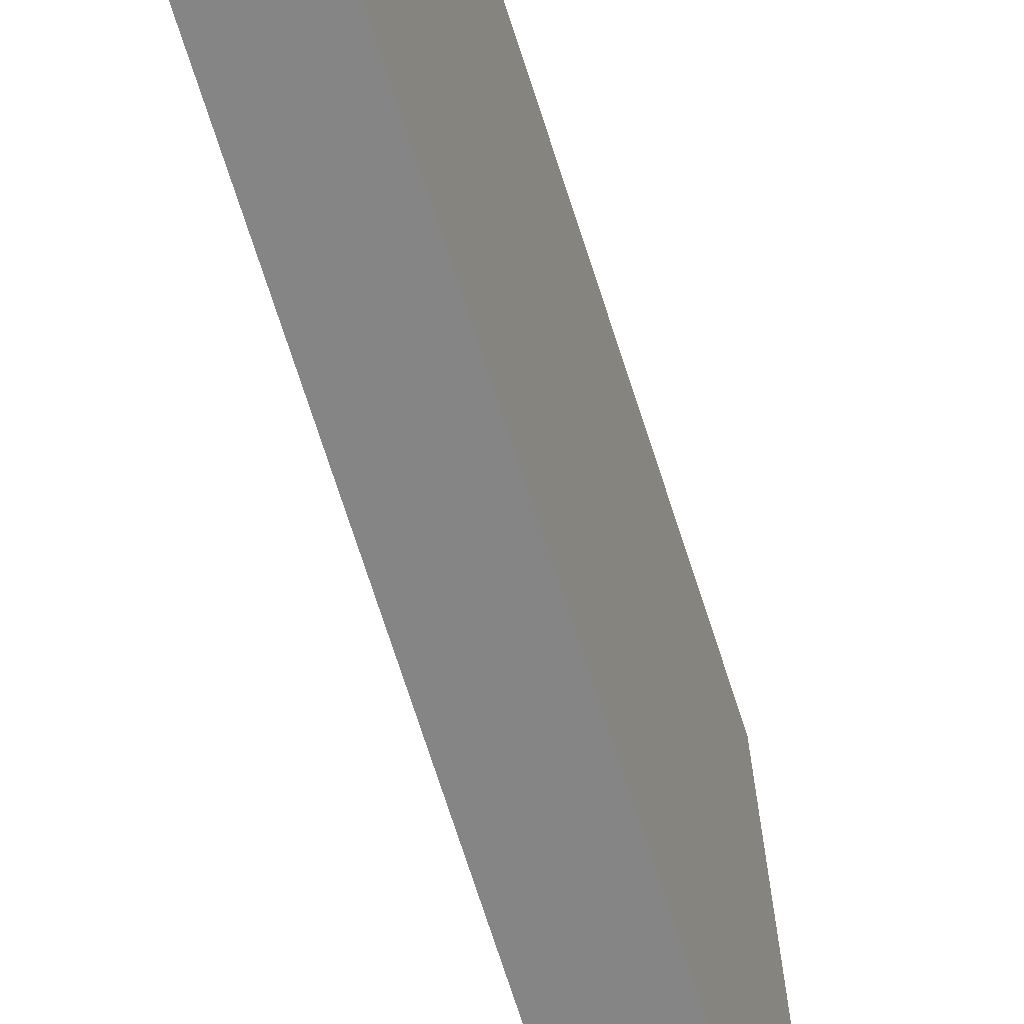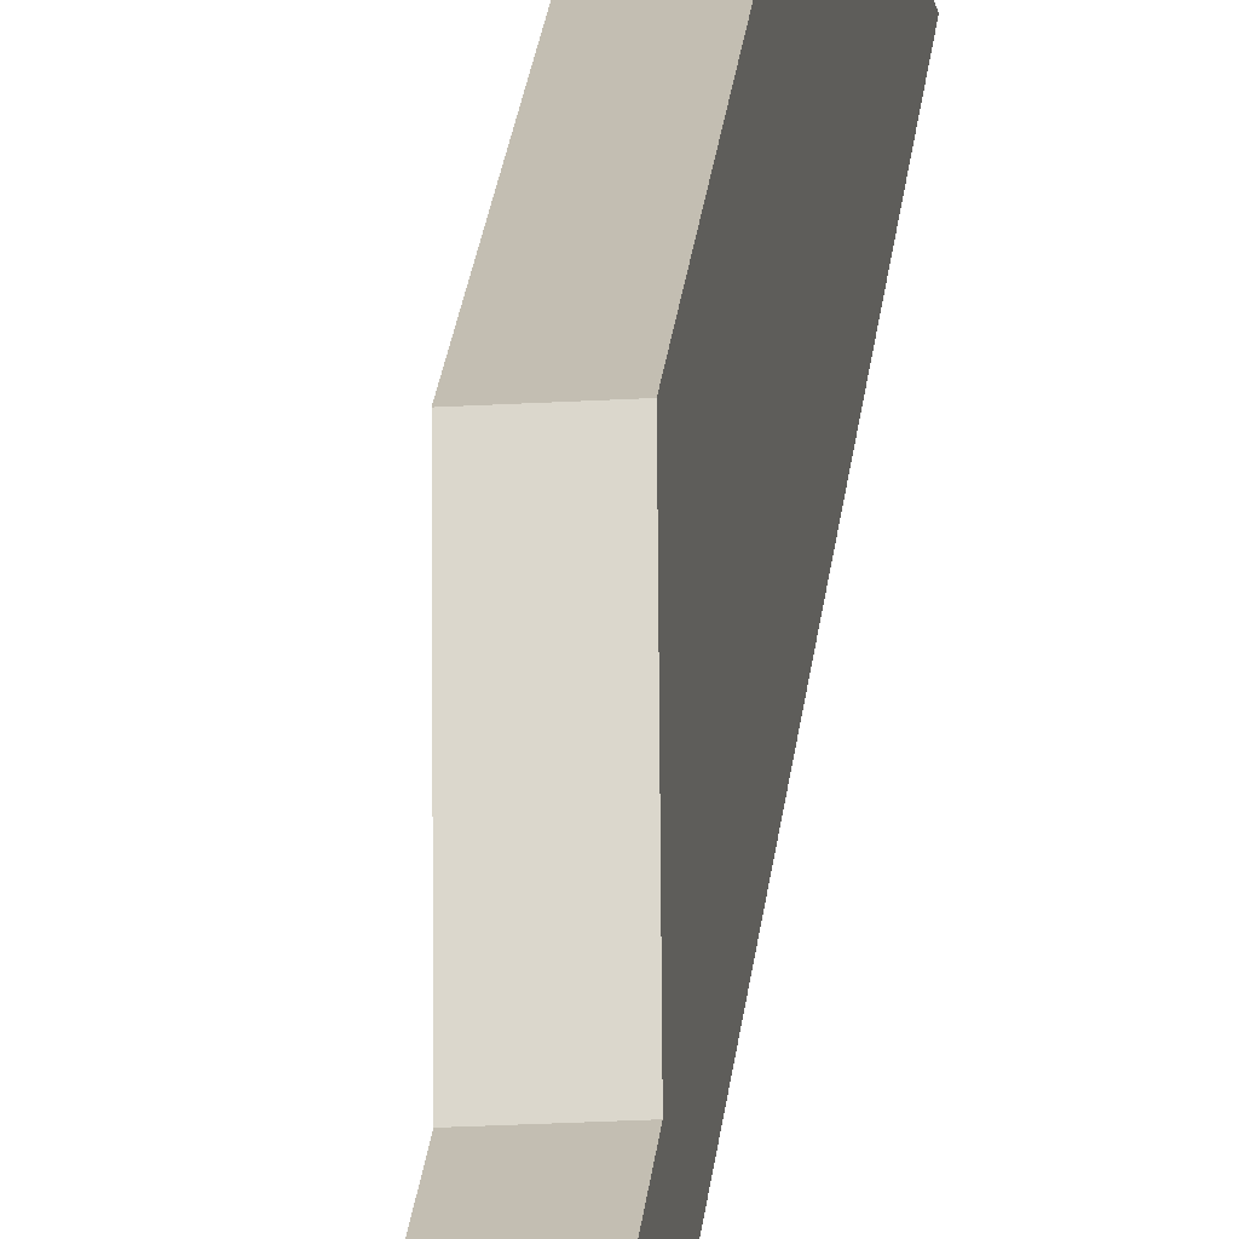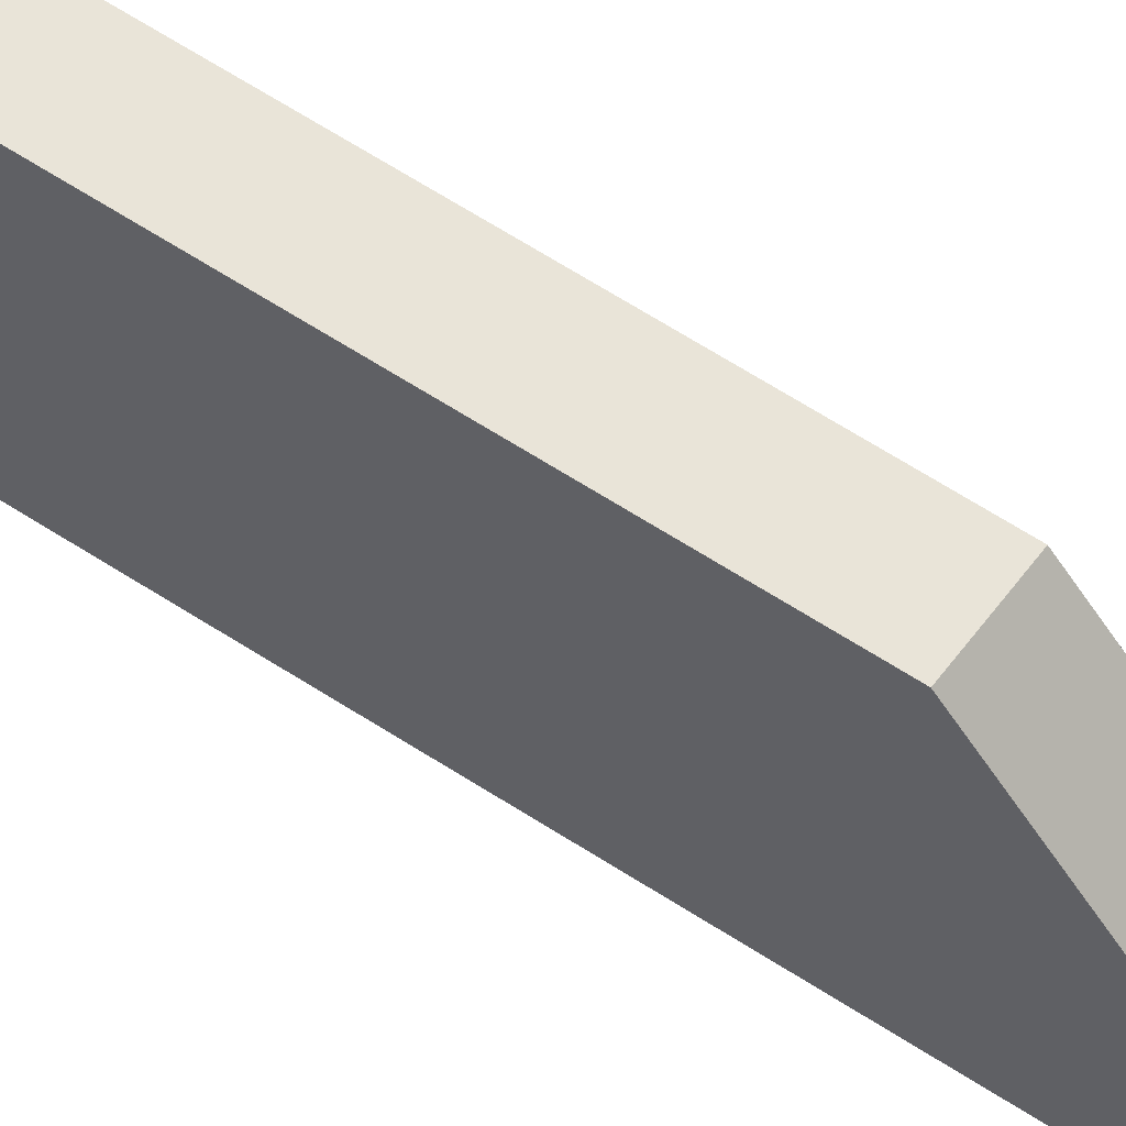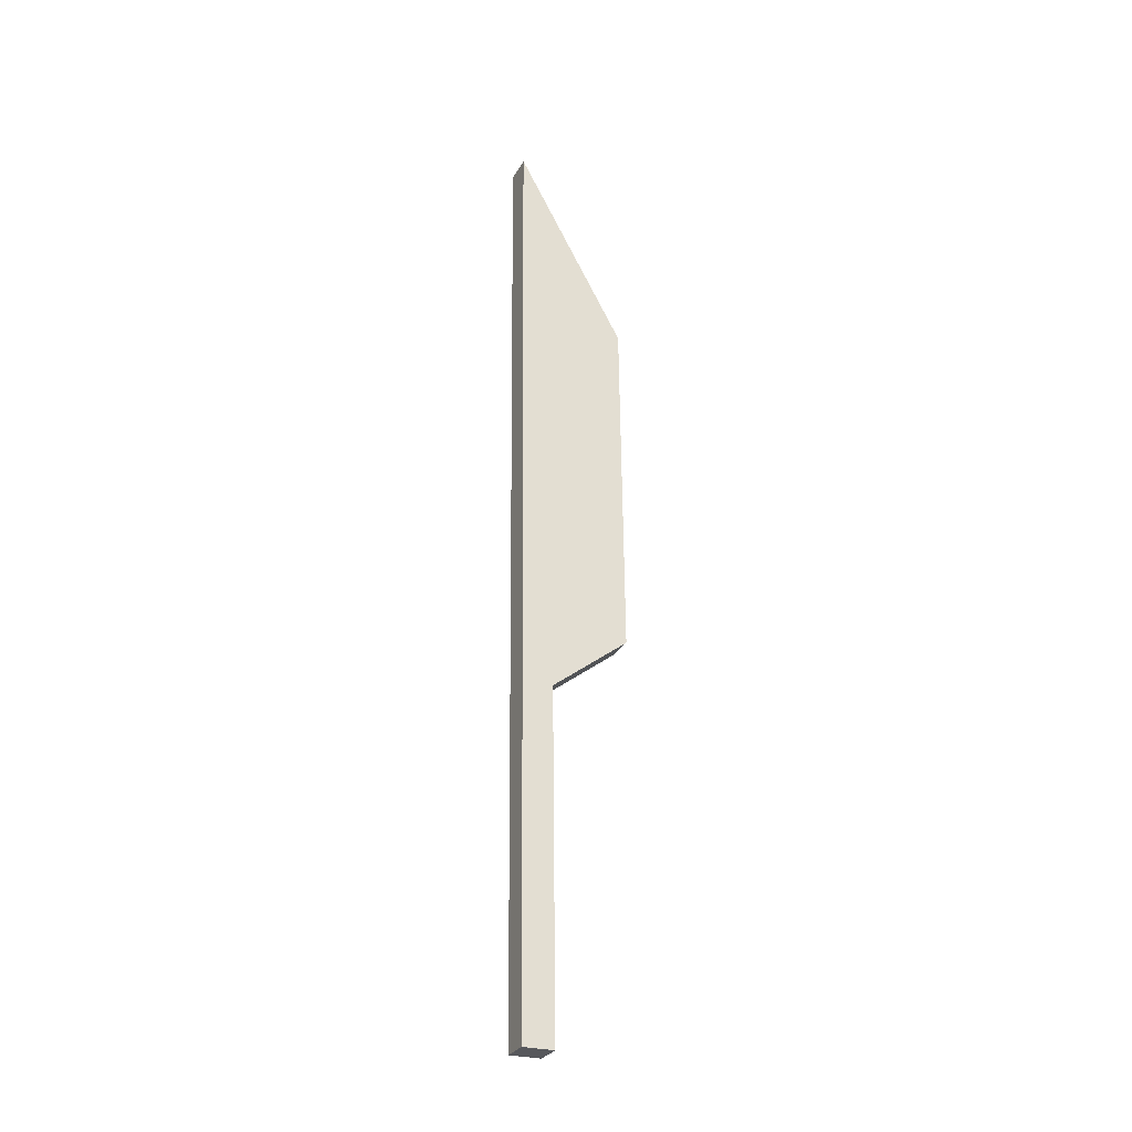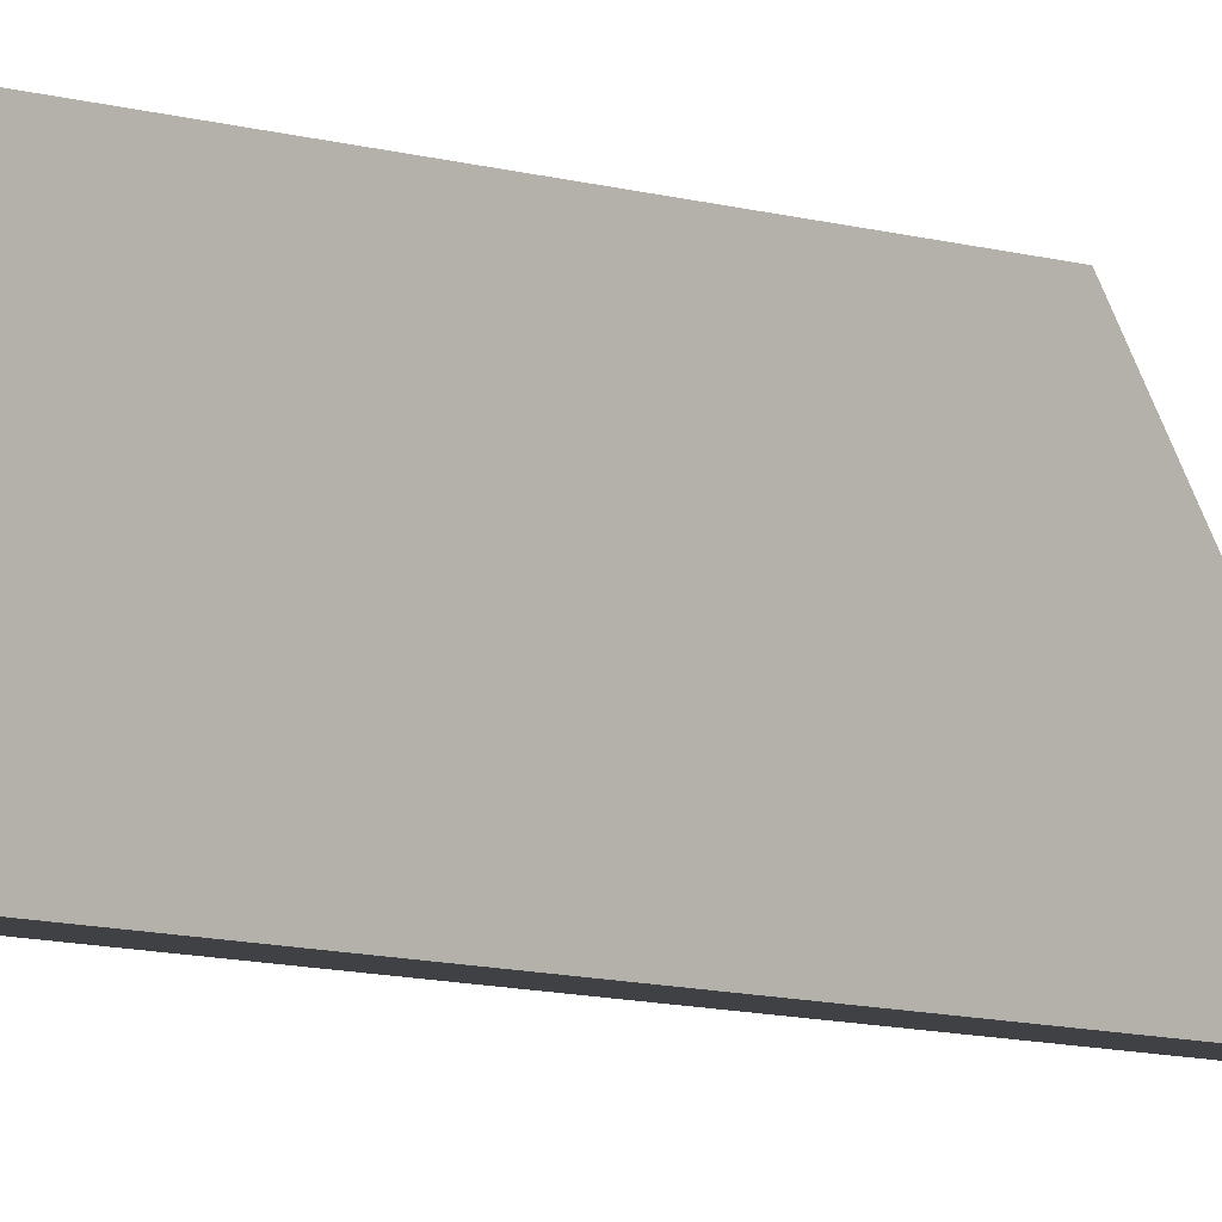
<metadata>
{"format":"obj","ext":"obj","renderer":"f3d","projection":"perspective","resolution":1024,"background":"white","views":[{"elev":-64.0,"azim":-163.2,"up":"+Z"},{"elev":19.1,"azim":4.3,"up":"+Z"},{"elev":54.8,"azim":-54.0,"up":"+Z"},{"elev":-29.0,"azim":-118.1,"up":"+Y"},{"elev":-8.2,"azim":-135.6,"up":"+Z"}]}
</metadata>
<code>
o Cube
v 0.5296 18.38 2.979
v 0.5197 5.084 3.111
v 0.4254 15.59 4.505
v 0.4906 5.088 3.539
v 0.1238 18.38 2.951
v 0.1138 5.084 3.084
v 0.0195 15.59 4.477
v 0.08467 5.088 3.511
v 0.5261 13.68 3.026
v 0.01704 12.29 4.51
v 0.4229 12.29 4.538
v 0.1202 13.68 2.998
v 0.5244 11.33 3.049
v 0.4217 10.64 4.554
v 0.1185 11.33 3.021
v 0.0158 10.64 4.527
v 0.5235 10.15 3.061
v 0.4941 9.808 3.492
v 0.1176 10.15 3.033
v 0.0882 9.808 3.464
f 5 3 1
f 3 10 11
f 7 12 10
f 2 8 6
f 9 3 11
f 5 9 12
f 12 13 15
f 13 11 14
f 10 15 16
f 11 16 14
f 14 20 18
f 16 19 20
f 17 14 18
f 15 17 19
f 19 2 6
f 2 18 4
f 20 6 8
f 18 8 4
f 5 7 3
f 3 7 10
f 7 5 12
f 2 4 8
f 9 1 3
f 5 1 9
f 12 9 13
f 13 9 11
f 10 12 15
f 11 10 16
f 14 16 20
f 16 15 19
f 17 13 14
f 15 13 17
f 19 17 2
f 2 17 18
f 20 19 6
f 18 20 8

</code>
